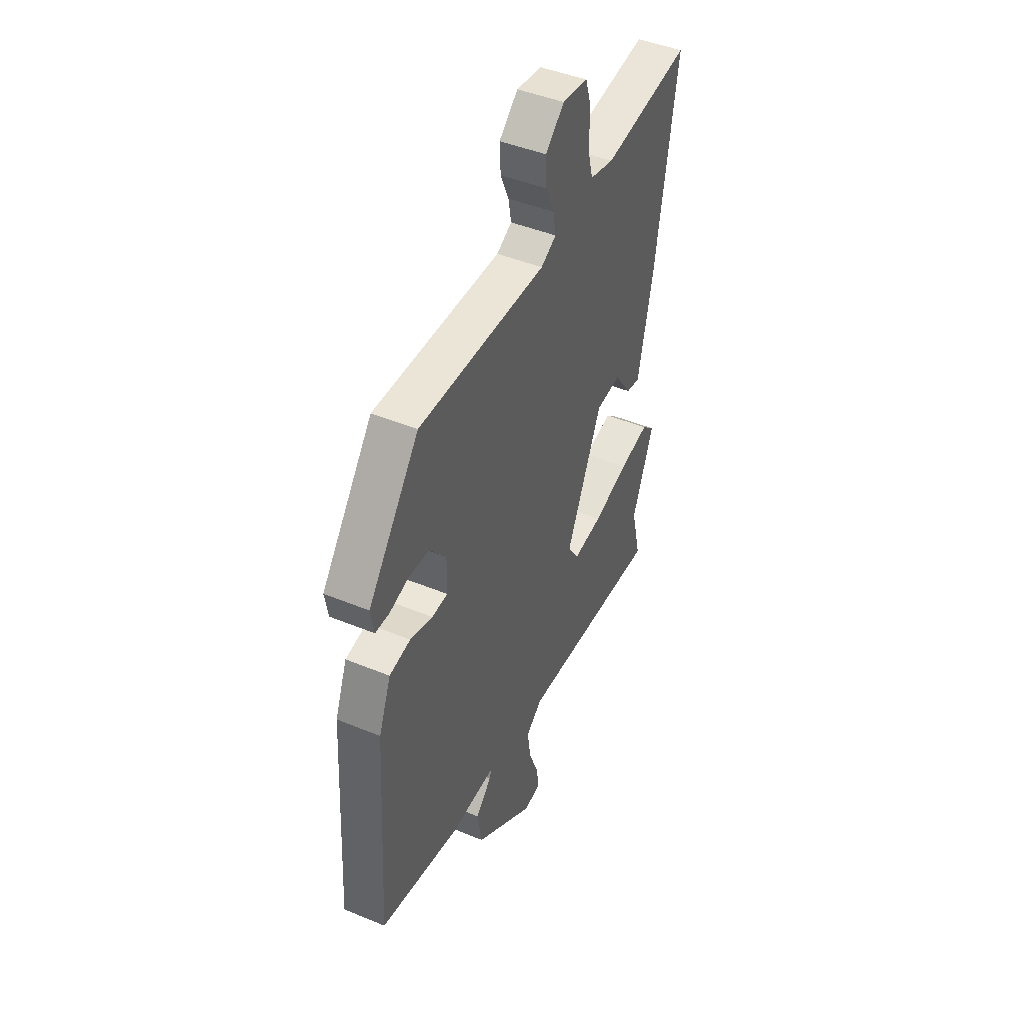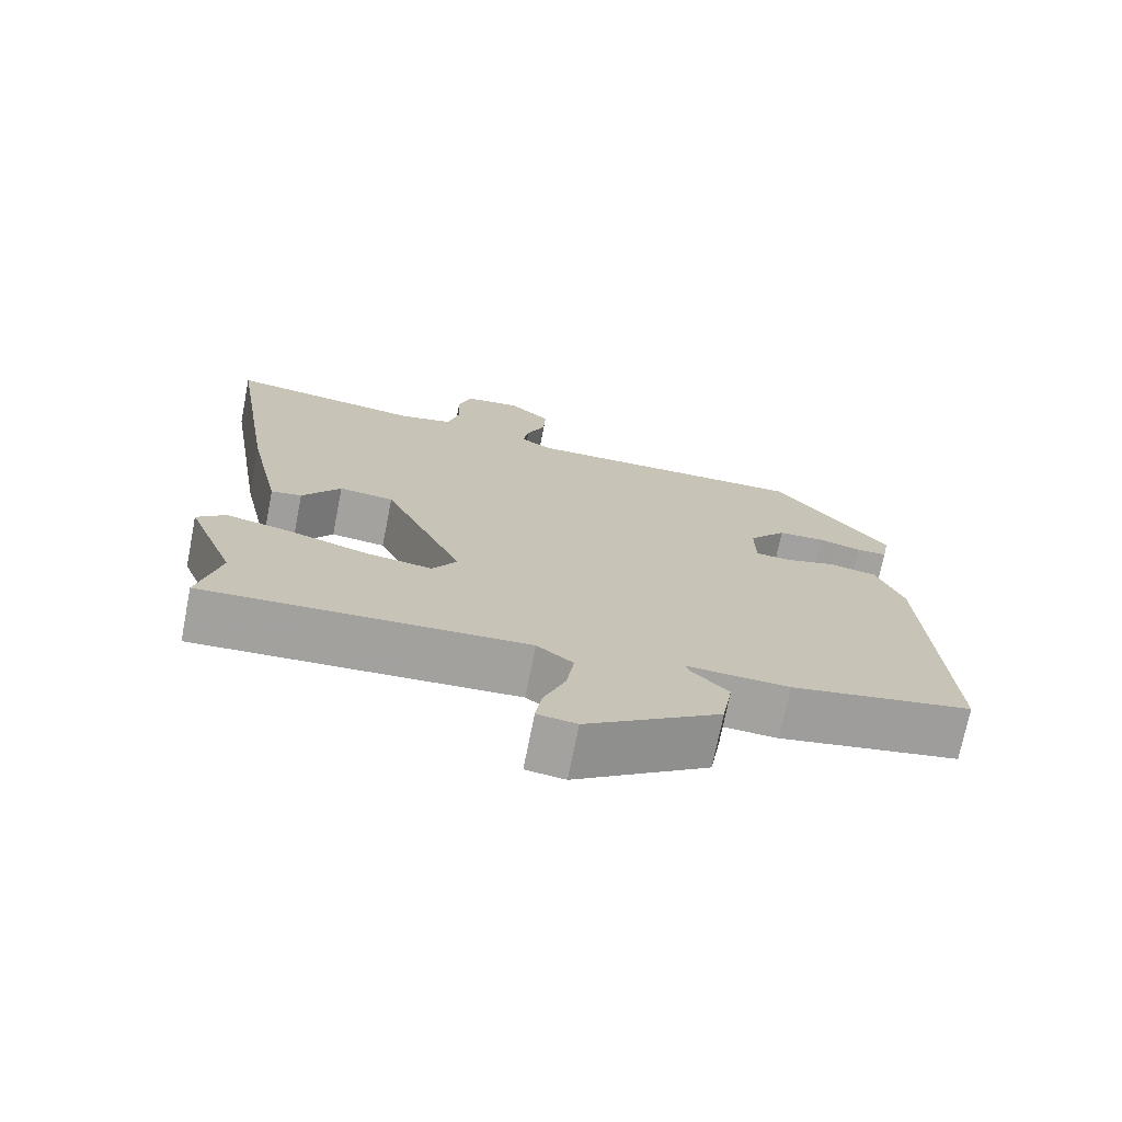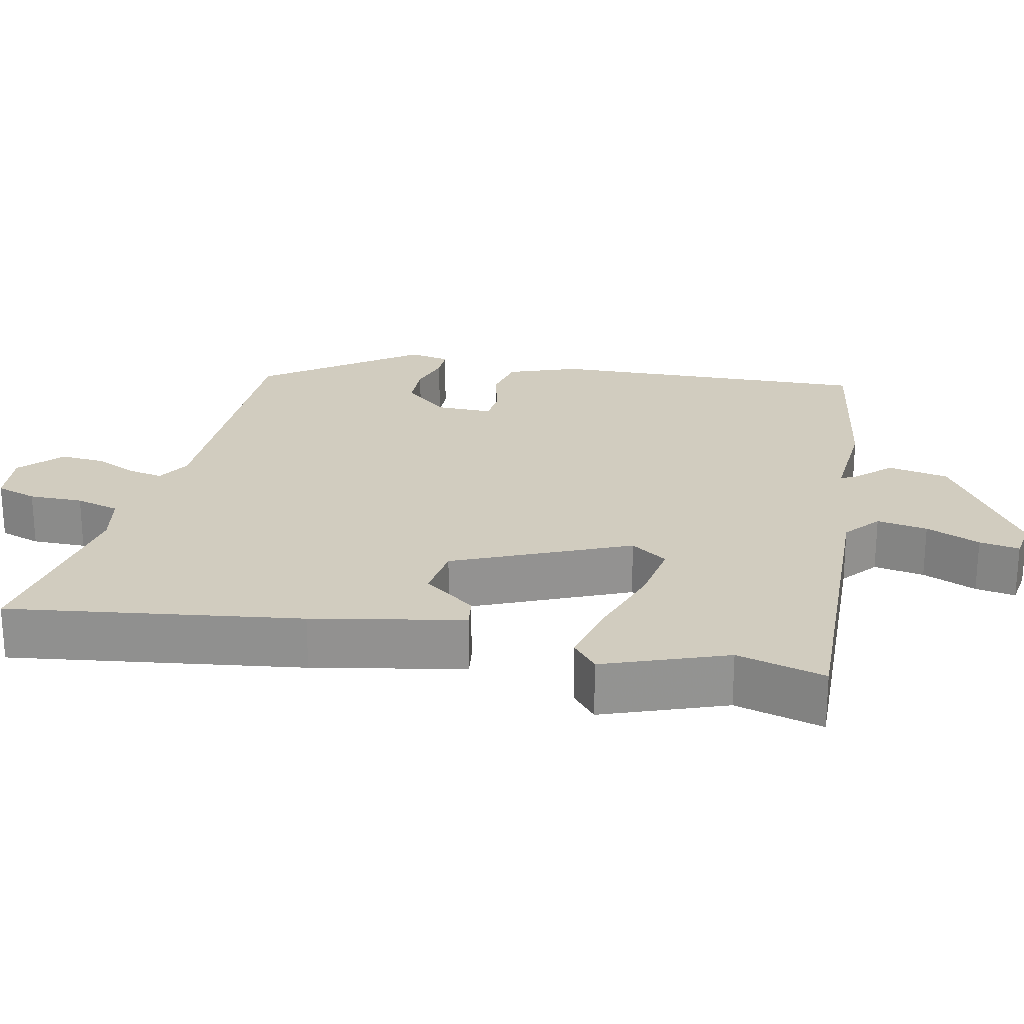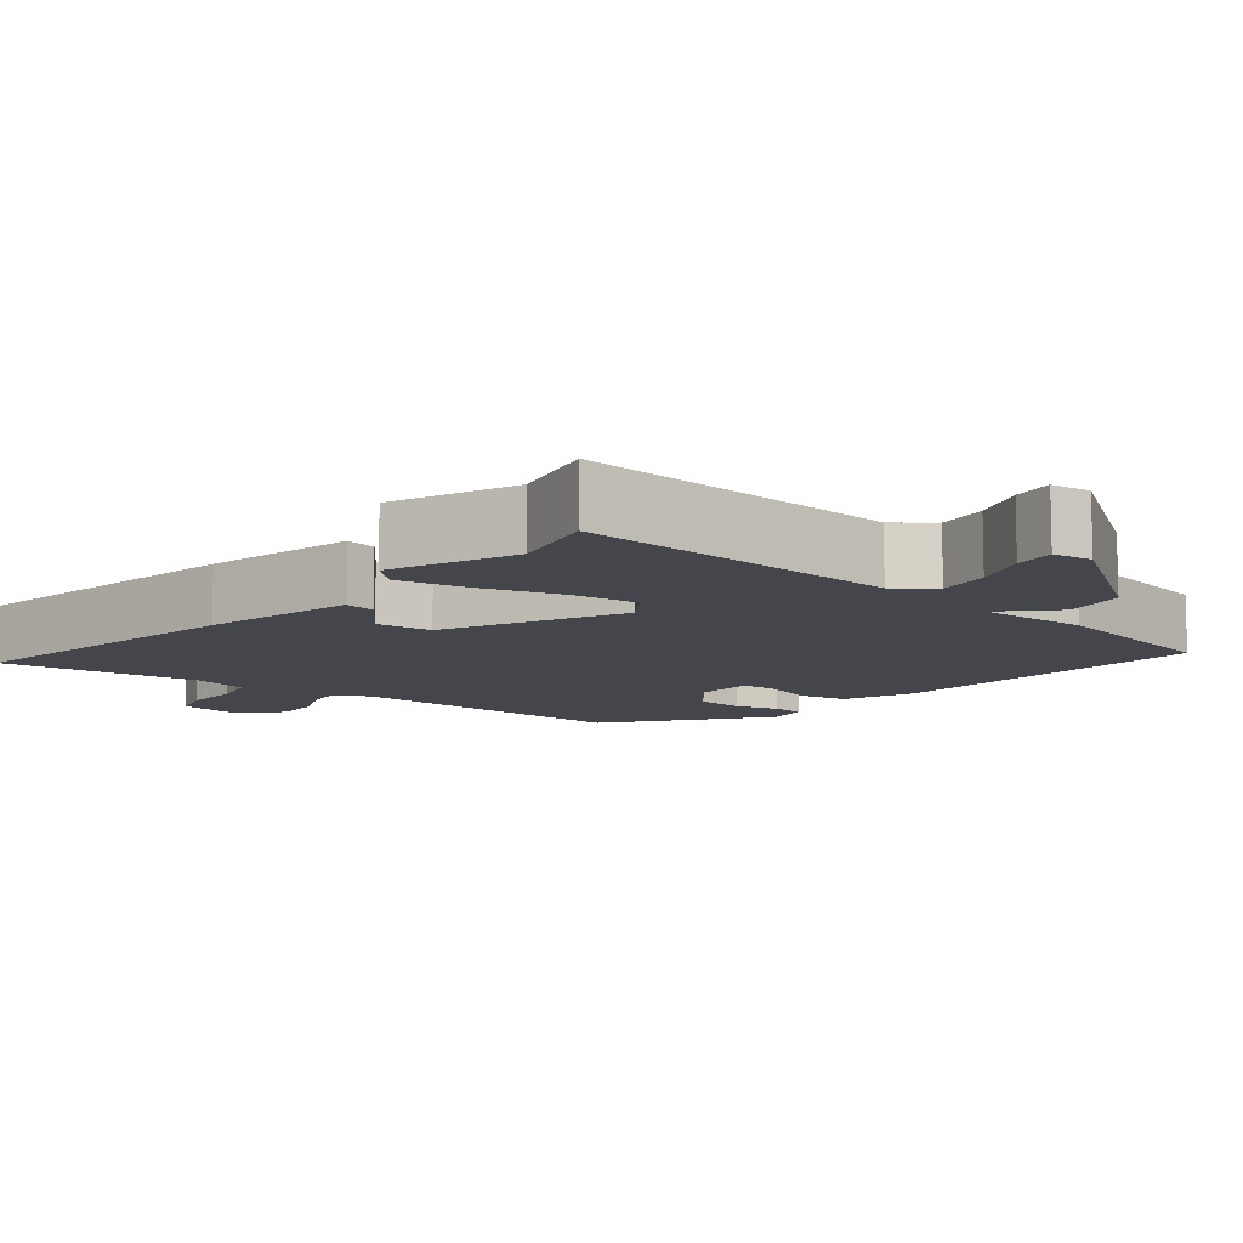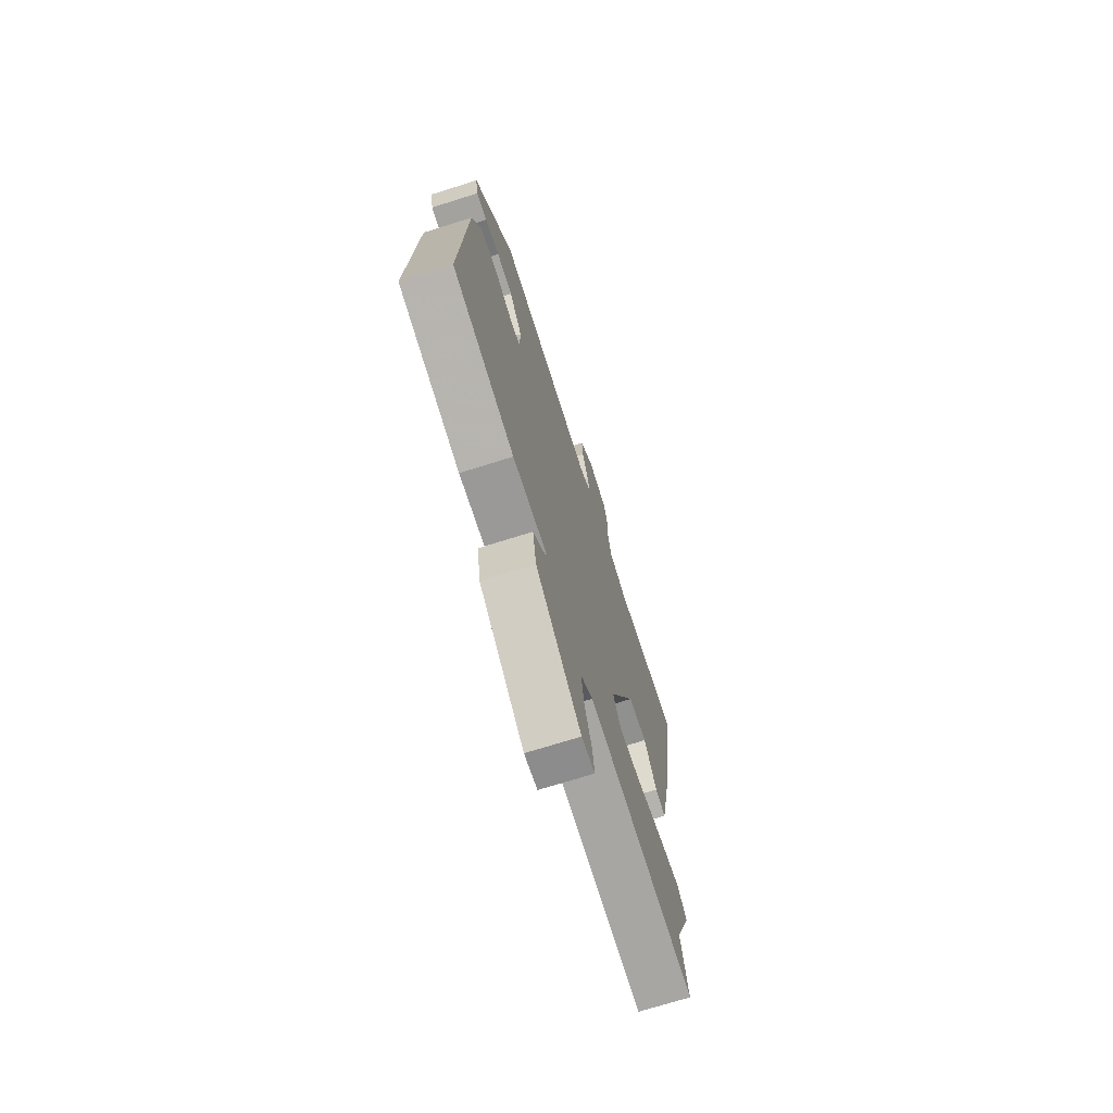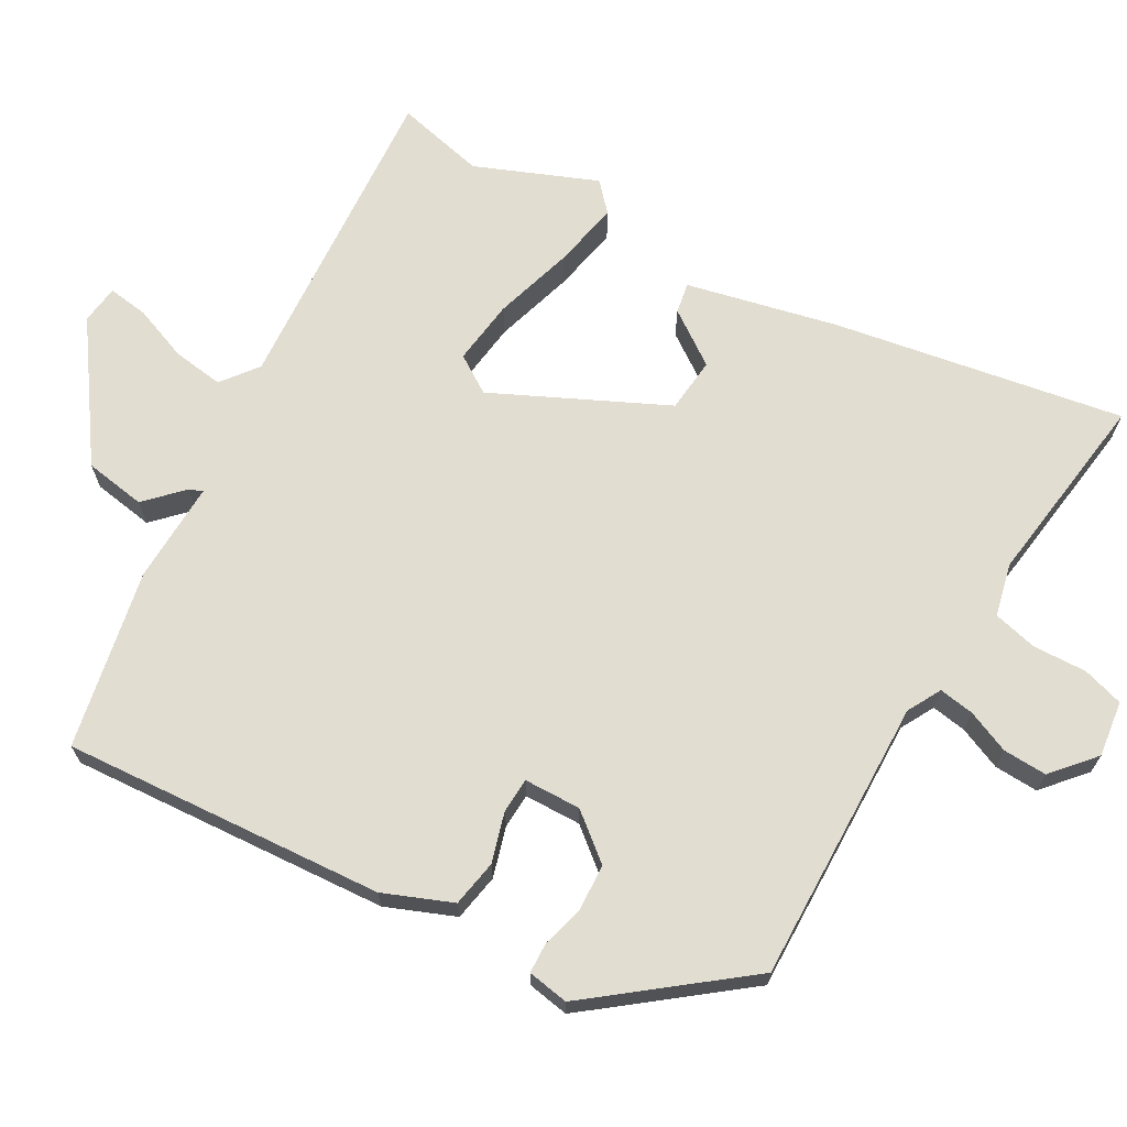
<metadata>
{"format":"obj","ext":"obj","renderer":"f3d","projection":"perspective","resolution":1024,"background":"white","views":[{"elev":44.8,"azim":-64.3,"up":"+Z"},{"elev":-72.5,"azim":168.8,"up":"+Z"},{"elev":23.8,"azim":103.4,"up":"+Y"},{"elev":-10.1,"azim":140.6,"up":"+Y"},{"elev":-71.3,"azim":-72.5,"up":"+Z"},{"elev":68.5,"azim":-60.9,"up":"+Y"}]}
</metadata>
<code>
v -0.315 0.07 0.46
v 0.065 0.07 0.456
v 0.11 0.07 0.481
v 0.102 0.07 0.528
v 0.077 0.07 0.585
v 0.074 0.07 0.644
v 0.13 0.07 0.694
v 0.205 0.07 0.685
v 0.222 0.07 0.63
v 0.22 0.07 0.558
v 0.235 0.07 0.499
v 0.306 0.07 0.483
v 0.567 0.07 0.521
v 0.504 0.07 0.132
v 0.46 0.07 -0.069
v 0.419 0.07 -0.062
v 0.368 0.07 0.009
v 0.295 0.07 0.001
v 0.189 0.07 -0.229
v 0.222 0.07 -0.279
v 0.309 0.07 -0.267
v 0.415 0.07 -0.234
v 0.504 0.07 -0.215
v 0.542 0.07 -0.249
v 0.478 0.07 -0.411
v 0.507 0.07 -0.53
v 0.079 0.07 -0.505
v 0.031 0.07 -0.543
v 0.041 0.07 -0.611
v 0.07 0.07 -0.684
v 0.078 0.07 -0.738
v 0.026 0.07 -0.745
v -0.151 0.07 -0.624
v -0.165 0.07 -0.542
v -0.118 0.07 -0.495
v -0.111 0.07 -0.477
v -0.246 0.07 -0.483
v -0.486 0.07 -0.438
v -0.461 0.07 -0.007
v -0.425 0.07 0.085
v -0.362 0.07 0.097
v -0.295 0.07 0.078
v -0.248 0.07 0.081
v -0.247 0.07 0.157
v -0.297 0.07 0.217
v -0.359 0.07 0.22
v -0.416 0.07 0.204
v -0.457 0.07 0.205
v -0.467 0.07 0.26
v -0.315 0 0.46
v 0.065 0 0.456
v 0.11 0 0.481
v 0.102 0 0.528
v 0.077 0 0.585
v 0.074 0 0.644
v 0.13 0 0.694
v 0.205 0 0.685
v 0.222 0 0.63
v 0.22 0 0.558
v 0.235 0 0.499
v 0.306 0 0.483
v 0.567 0 0.521
v 0.504 0 0.132
v 0.46 0 -0.069
v 0.419 0 -0.062
v 0.368 0 0.009
v 0.295 0 0.001
v 0.189 0 -0.229
v 0.222 0 -0.279
v 0.309 0 -0.267
v 0.415 0 -0.234
v 0.504 0 -0.215
v 0.542 0 -0.249
v 0.478 0 -0.411
v 0.507 0 -0.53
v 0.079 0 -0.505
v 0.031 0 -0.543
v 0.041 0 -0.611
v 0.07 0 -0.684
v 0.078 0 -0.738
v 0.026 0 -0.745
v -0.151 0 -0.624
v -0.165 0 -0.542
v -0.118 0 -0.495
v -0.111 0 -0.477
v -0.246 0 -0.483
v -0.486 0 -0.438
v -0.461 0 -0.007
v -0.425 0 0.085
v -0.362 0 0.097
v -0.295 0 0.078
v -0.248 0 0.081
v -0.247 0 0.157
v -0.297 0 0.217
v -0.359 0 0.22
v -0.416 0 0.204
v -0.457 0 0.205
v -0.467 0 0.26
f 46 47 48 49
f 45 46 49 1
f 44 45 1 2
f 43 44 2 3
f 39 40 41 42
f 39 42 43
f 36 37 38 39
f 36 39 43
f 32 33 34 35
f 32 35 36
f 29 30 31 32
f 28 29 32 36
f 27 28 36 43
f 25 26 27
f 21 22 23 24
f 20 21 24 25
f 14 15 16 17
f 12 13 14 17
f 11 12 17 18
f 10 11 18 19
f 8 9 10 19
f 4 5 6 7
f 3 4 7 8
f 27 43 3
f 20 25 27
f 19 20 27
f 3 8 19 27
f 98 97 96 95
f 50 98 95 94
f 51 50 94 93
f 52 51 93 92
f 91 90 89 88
f 92 91 88
f 88 87 86 85
f 92 88 85
f 84 83 82 81
f 85 84 81
f 81 80 79 78
f 85 81 78 77
f 92 85 77 76
f 76 75 74
f 73 72 71 70
f 74 73 70 69
f 66 65 64 63
f 66 63 62 61
f 67 66 61 60
f 68 67 60 59
f 68 59 58 57
f 56 55 54 53
f 57 56 53 52
f 52 92 76
f 76 74 69
f 76 69 68
f 76 68 57 52
f 1 50 51 2
f 2 51 52 3
f 3 52 53 4
f 4 53 54 5
f 5 54 55 6
f 6 55 56 7
f 7 56 57 8
f 8 57 58 9
f 9 58 59 10
f 10 59 60 11
f 11 60 61 12
f 12 61 62 13
f 13 62 63 14
f 14 63 64 15
f 15 64 65 16
f 16 65 66 17
f 17 66 67 18
f 18 67 68 19
f 19 68 69 20
f 20 69 70 21
f 21 70 71 22
f 22 71 72 23
f 23 72 73 24
f 24 73 74 25
f 25 74 75 26
f 26 75 76 27
f 27 76 77 28
f 28 77 78 29
f 29 78 79 30
f 30 79 80 31
f 31 80 81 32
f 32 81 82 33
f 33 82 83 34
f 34 83 84 35
f 35 84 85 36
f 36 85 86 37
f 37 86 87 38
f 38 87 88 39
f 39 88 89 40
f 40 89 90 41
f 41 90 91 42
f 42 91 92 43
f 43 92 93 44
f 44 93 94 45
f 45 94 95 46
f 46 95 96 47
f 47 96 97 48
f 48 97 98 49
f 49 98 50 1

</code>
